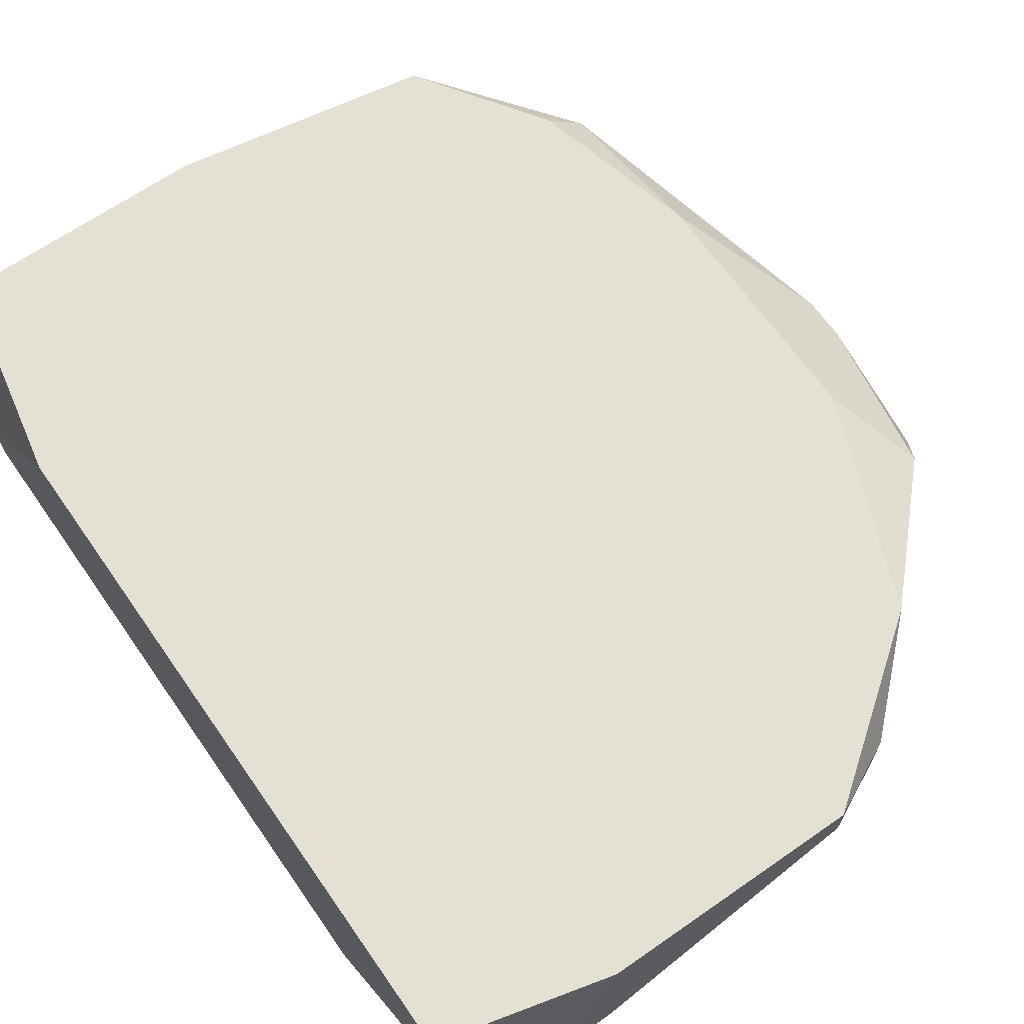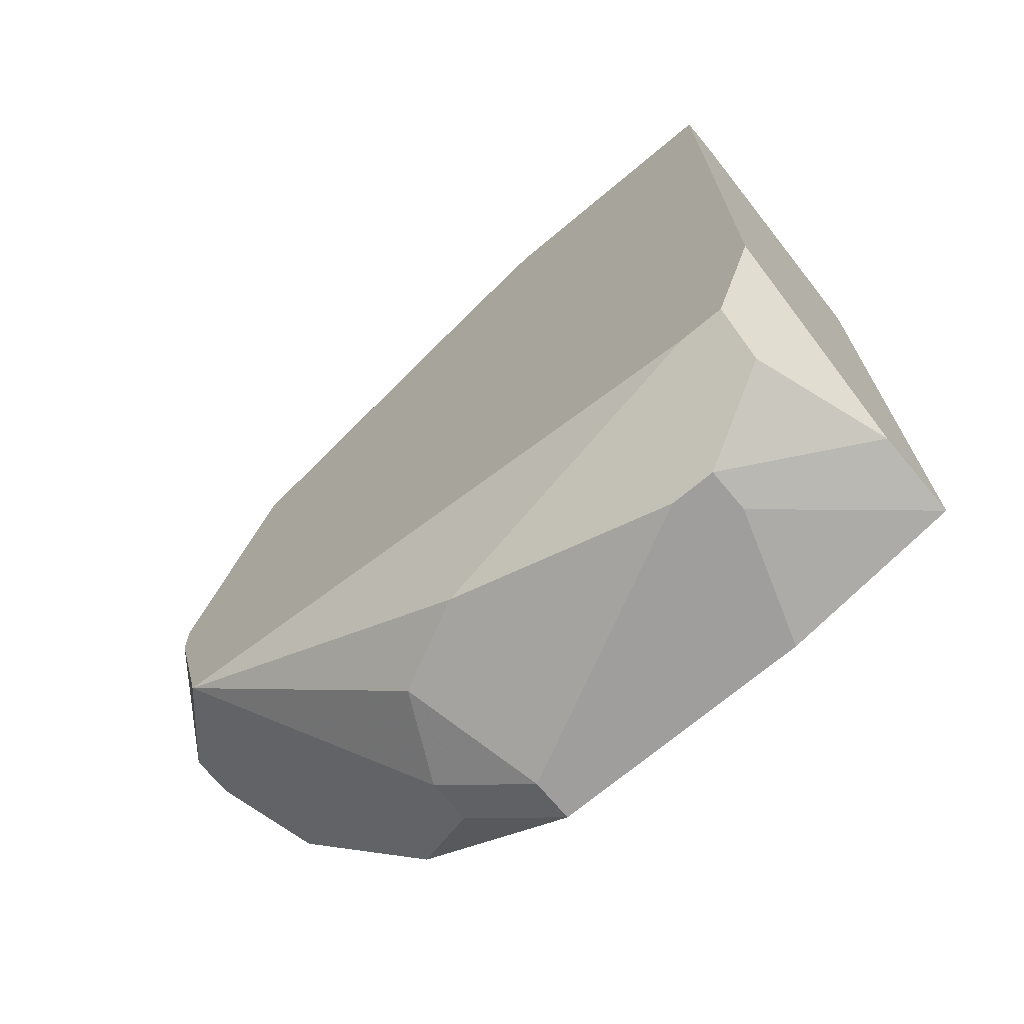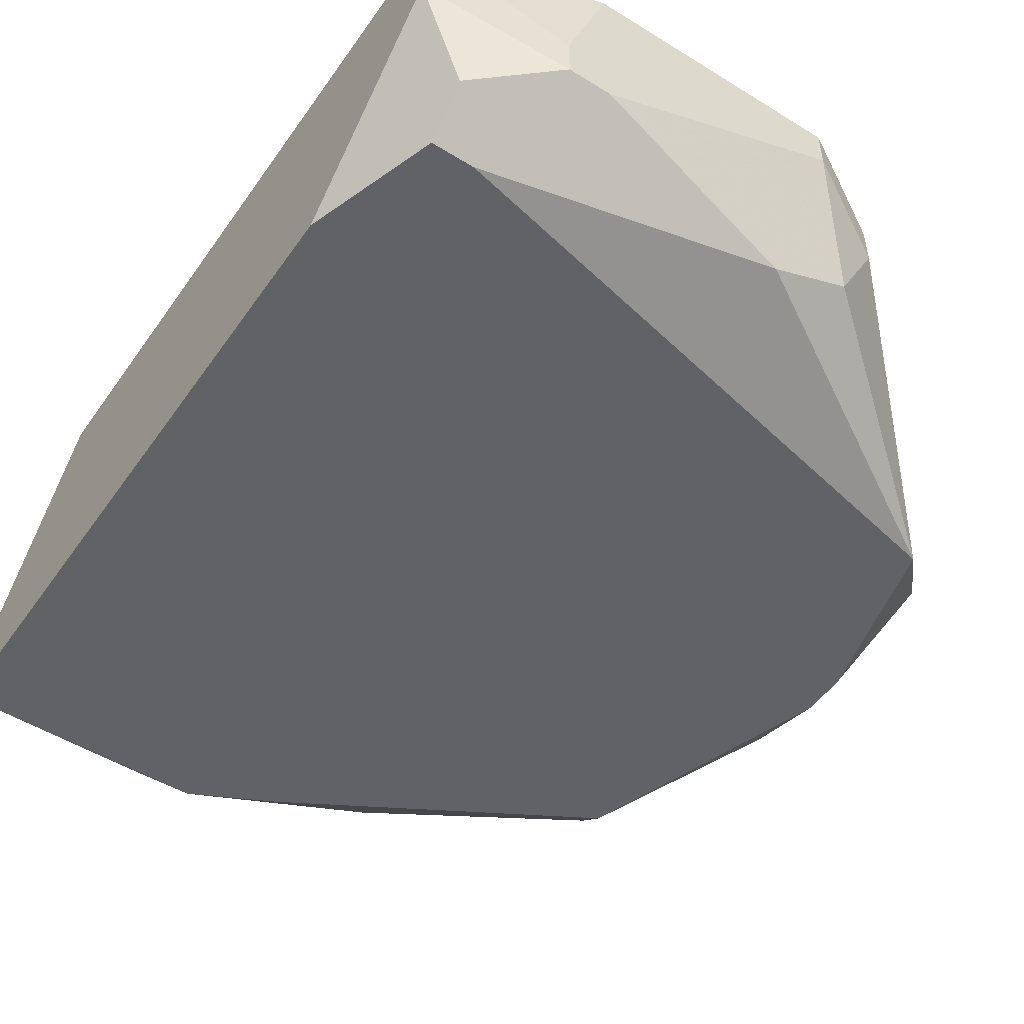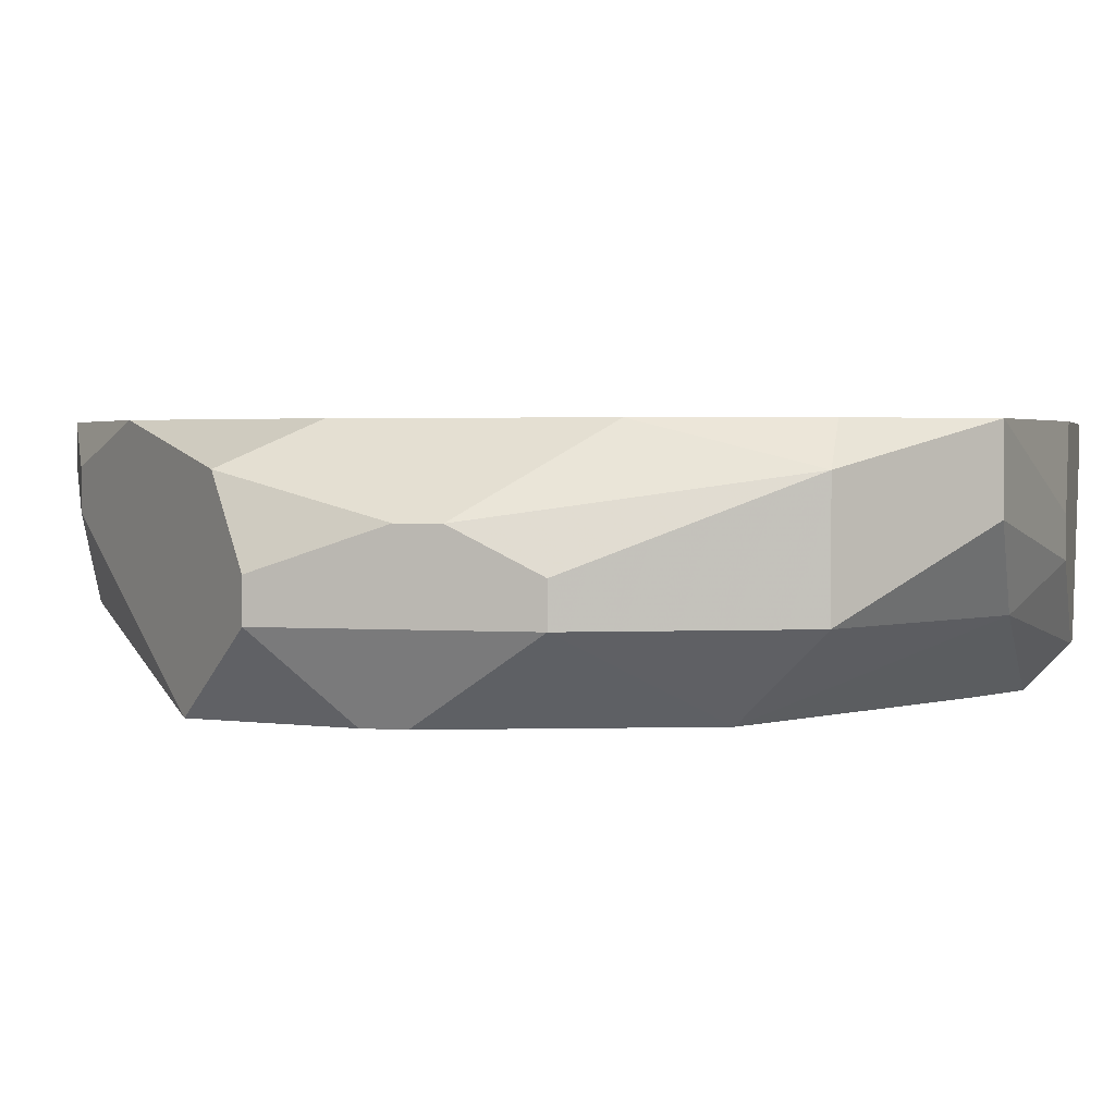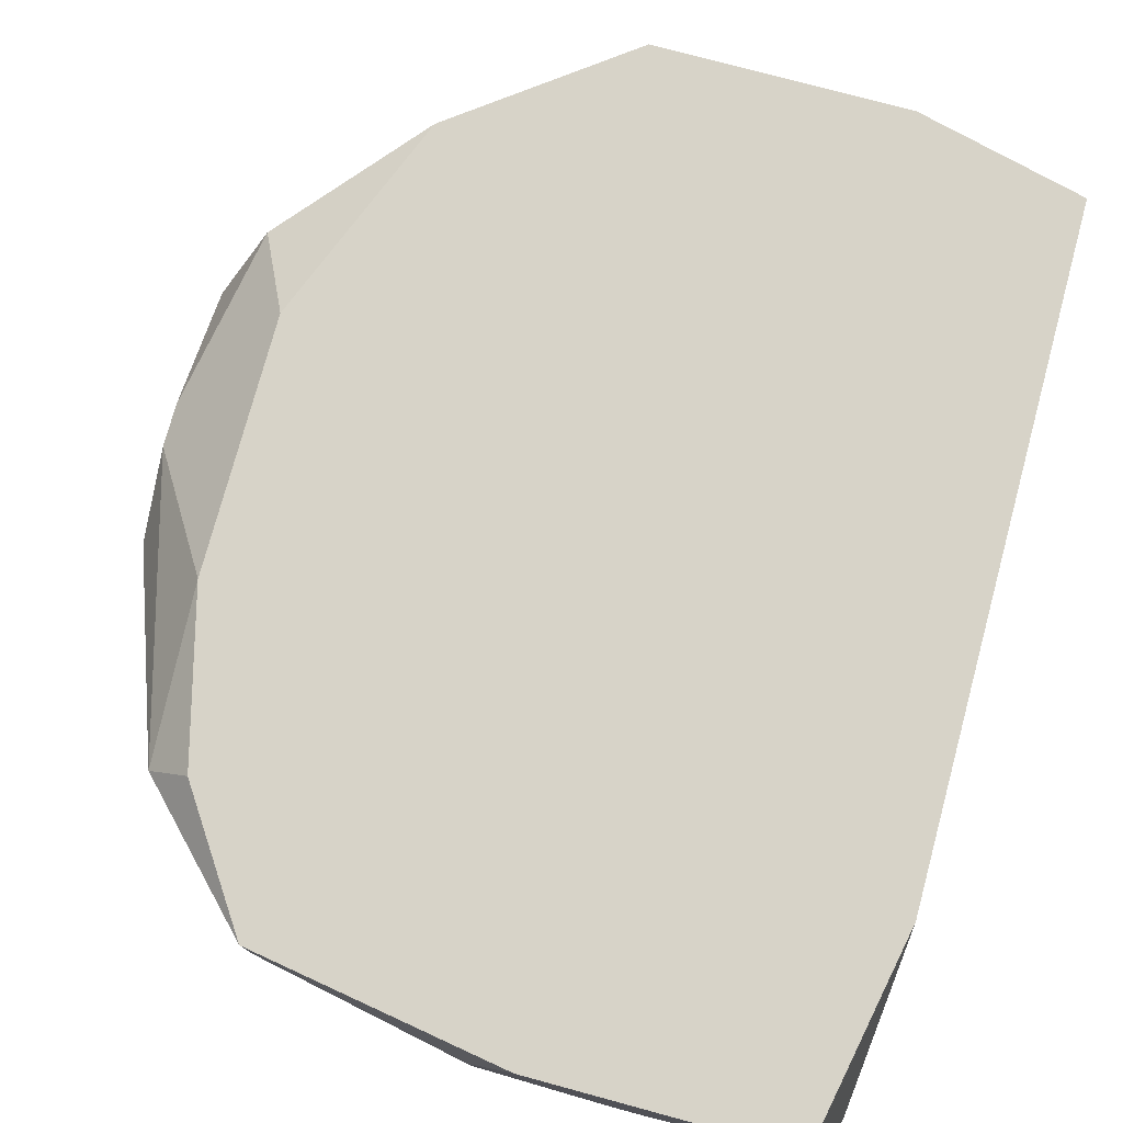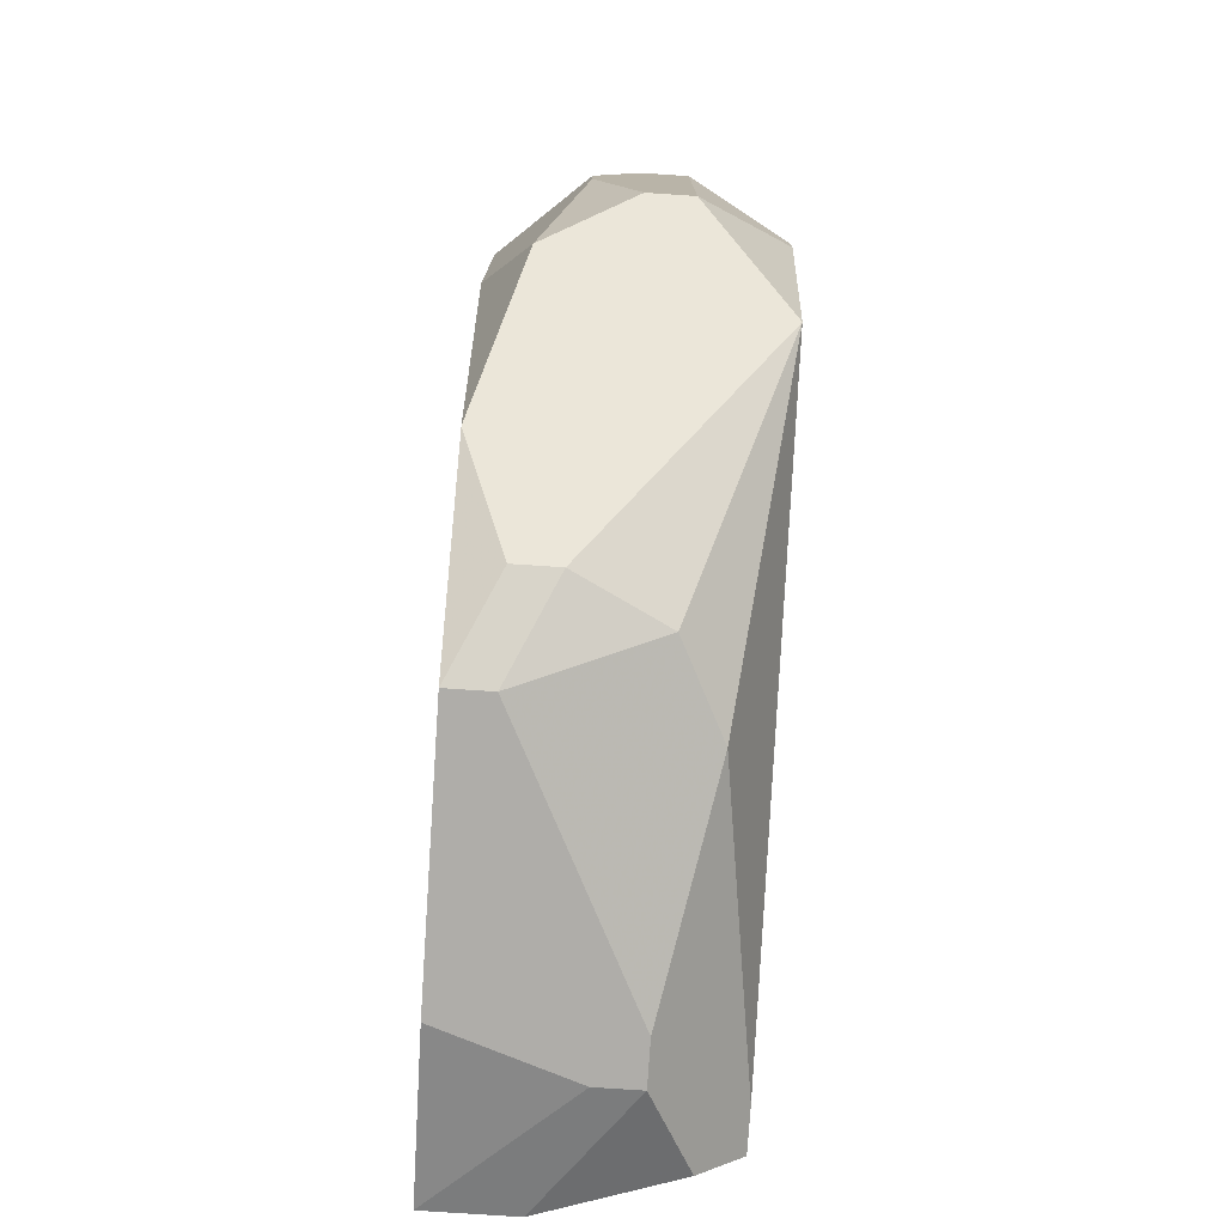
<metadata>
{"format":"obj","ext":"obj","renderer":"f3d","projection":"perspective","resolution":1024,"background":"white","views":[{"elev":66.0,"azim":145.1,"up":"+Y"},{"elev":-71.0,"azim":39.9,"up":"+Z"},{"elev":-50.7,"azim":146.0,"up":"+Y"},{"elev":2.4,"azim":-76.3,"up":"+Y"},{"elev":76.8,"azim":15.1,"up":"+Y"},{"elev":-77.2,"azim":-93.8,"up":"+Z"}]}
</metadata>
<code>
v -0.008077 -0.005502 -0.00285
v 0.004479 -0.002712 0.004125
v 0.004479 -0.002712 -0.007036
v -0.008077 -0.004805 -0.00285
v 0.004479 -0.004107 -0.007036
v 0.004479 -0.0062 0.006916
v 0.004479 -0.006897 0.006916
v 0.004479 -0.006897 -0.004245
v 0.003782 -0.002712 0.007613
v 0.003782 -0.003409 0.007613
v 0.003782 -0.0062 -0.007036
v 0.003782 -0.006897 -0.006338
v -0.008077 -0.005502 0.001335
v 0.003084 -0.006897 -0.006338
v 0.002386 -0.004805 -0.007733
v -0.008077 -0.004805 0.001335
v 0.002386 -0.005502 -0.007733
v 0.001689 -0.005502 -0.007733
v 0.001689 -0.002712 -0.007733
v -0.008077 -0.004107 -0.0007577
v 0.001689 -0.0062 0.007613
v 0.0009913 -0.0062 0.007613
v 0.0002937 -0.006897 0.006916
v -0.008077 -0.004107 -6.009e-05
v -0.007379 -0.006897 -0.001455
v -0.0004038 -0.002712 0.007613
v -0.001101 -0.004107 0.007613
v -0.001101 -0.004805 0.007613
v -0.007379 -0.006897 -0.0007577
v -0.001101 -0.006897 0.006218
v -0.001799 -0.0062 -0.007036
v -0.002497 -0.002712 -0.007733
v -0.002497 -0.003409 -0.007733
v -0.003194 -0.005502 0.006916
v -0.003194 -0.005502 -0.007036
v -0.003892 -0.003409 -0.007036
v -0.003892 -0.004107 -0.007036
v -0.004589 -0.002712 0.006916
v -0.004589 -0.004107 0.006916
v -0.005287 -0.002712 -0.005641
v -0.005984 -0.002712 0.004823
v -0.005984 -0.006897 0.003428
v -0.006682 -0.002712 0.002033
v -0.006682 -0.002712 -0.002153
v -0.006682 -0.003409 0.004823
v -0.006682 -0.005502 0.004823
v -0.006682 -0.006897 -0.004245
v -0.007379 -0.003409 -0.003548
f 21 7 10
f 23 7 21
f 23 21 22
f 34 23 22
f 15 19 3
f 11 8 12
f 9 10 7
f 9 7 6
f 9 6 2
f 28 34 22
f 42 34 46
f 42 46 13
f 42 13 29
f 39 34 28
f 39 38 45
f 39 45 46
f 39 46 34
f 14 11 12
f 25 29 13
f 25 13 1
f 5 11 17
f 5 17 15
f 5 15 3
f 5 3 2
f 5 2 6
f 5 6 7
f 5 7 8
f 5 8 11
f 18 33 32
f 18 32 19
f 18 19 15
f 18 15 17
f 18 17 11
f 18 11 14
f 18 14 31
f 18 31 35
f 18 35 33
f 37 33 35
f 44 48 43
f 44 40 48
f 4 48 1
f 41 45 38
f 41 38 26
f 41 26 9
f 41 9 2
f 41 2 3
f 41 3 19
f 41 19 32
f 41 32 40
f 41 40 44
f 41 44 43
f 41 43 45
f 27 28 22
f 27 22 21
f 27 21 10
f 27 10 9
f 27 9 26
f 27 26 38
f 27 38 39
f 27 39 28
f 30 23 34
f 30 34 42
f 47 30 42
f 47 42 29
f 47 29 25
f 47 25 1
f 47 1 48
f 47 48 37
f 47 37 35
f 47 35 31
f 47 31 14
f 47 14 12
f 47 12 8
f 47 8 7
f 47 7 23
f 47 23 30
f 36 37 48
f 36 48 40
f 36 40 32
f 36 32 33
f 36 33 37
f 24 45 43
f 24 43 48
f 16 13 46
f 16 46 45
f 16 45 24
f 20 24 48
f 20 48 4
f 20 4 1
f 20 1 13
f 20 13 16
f 20 16 24

</code>
